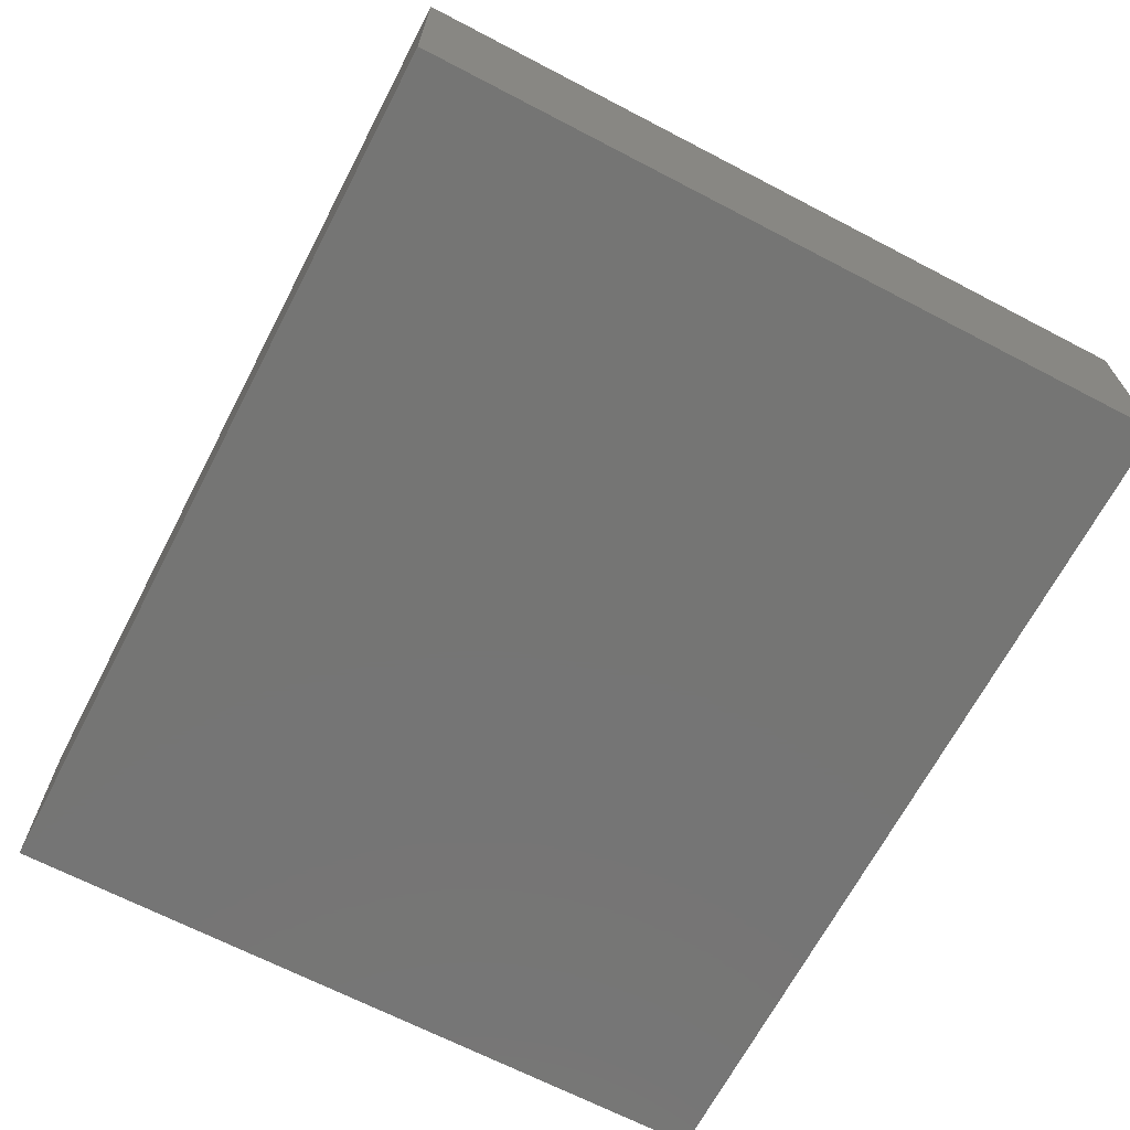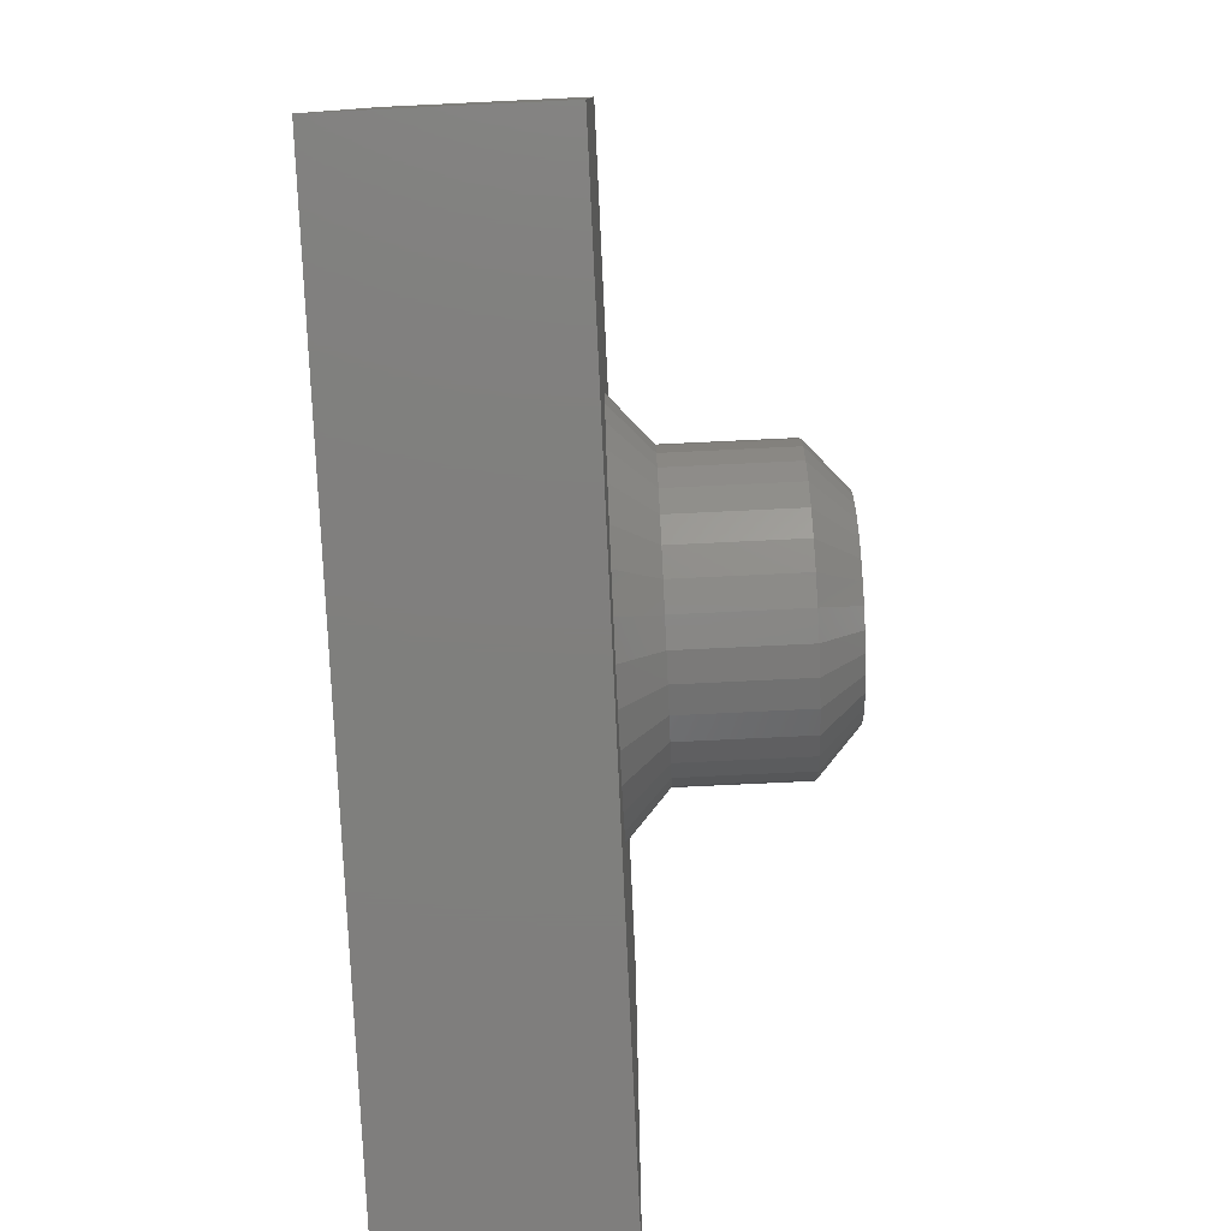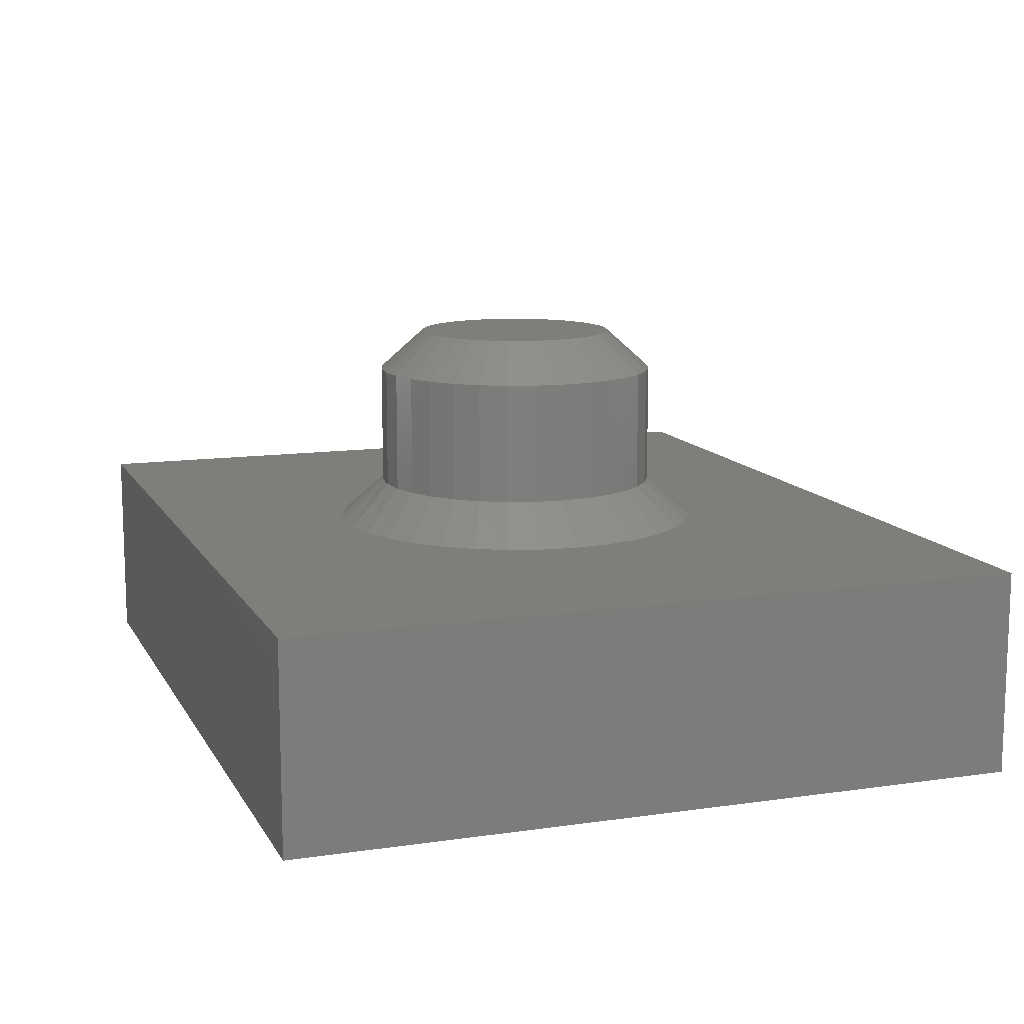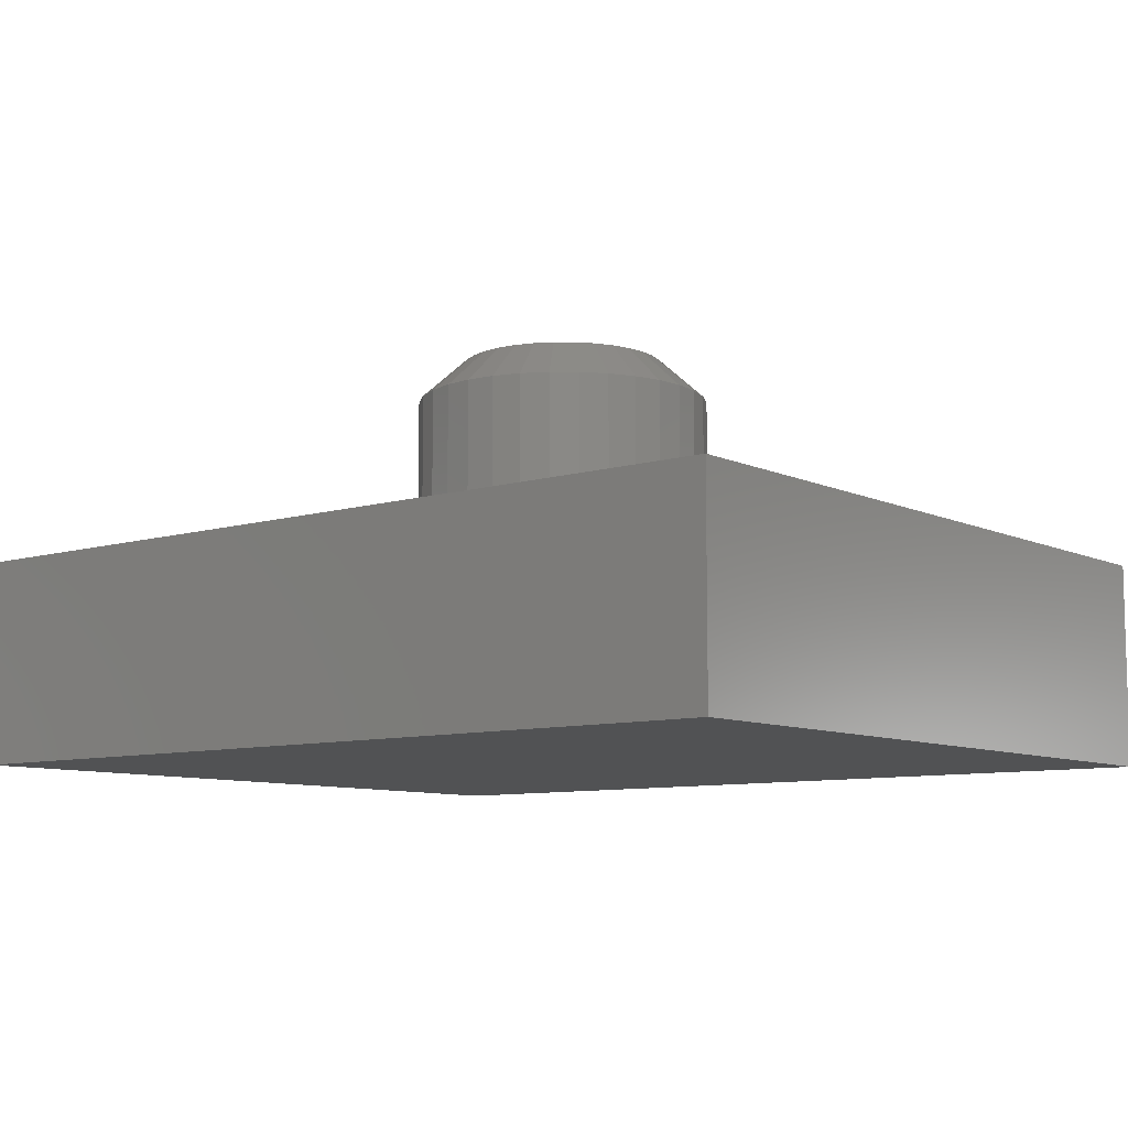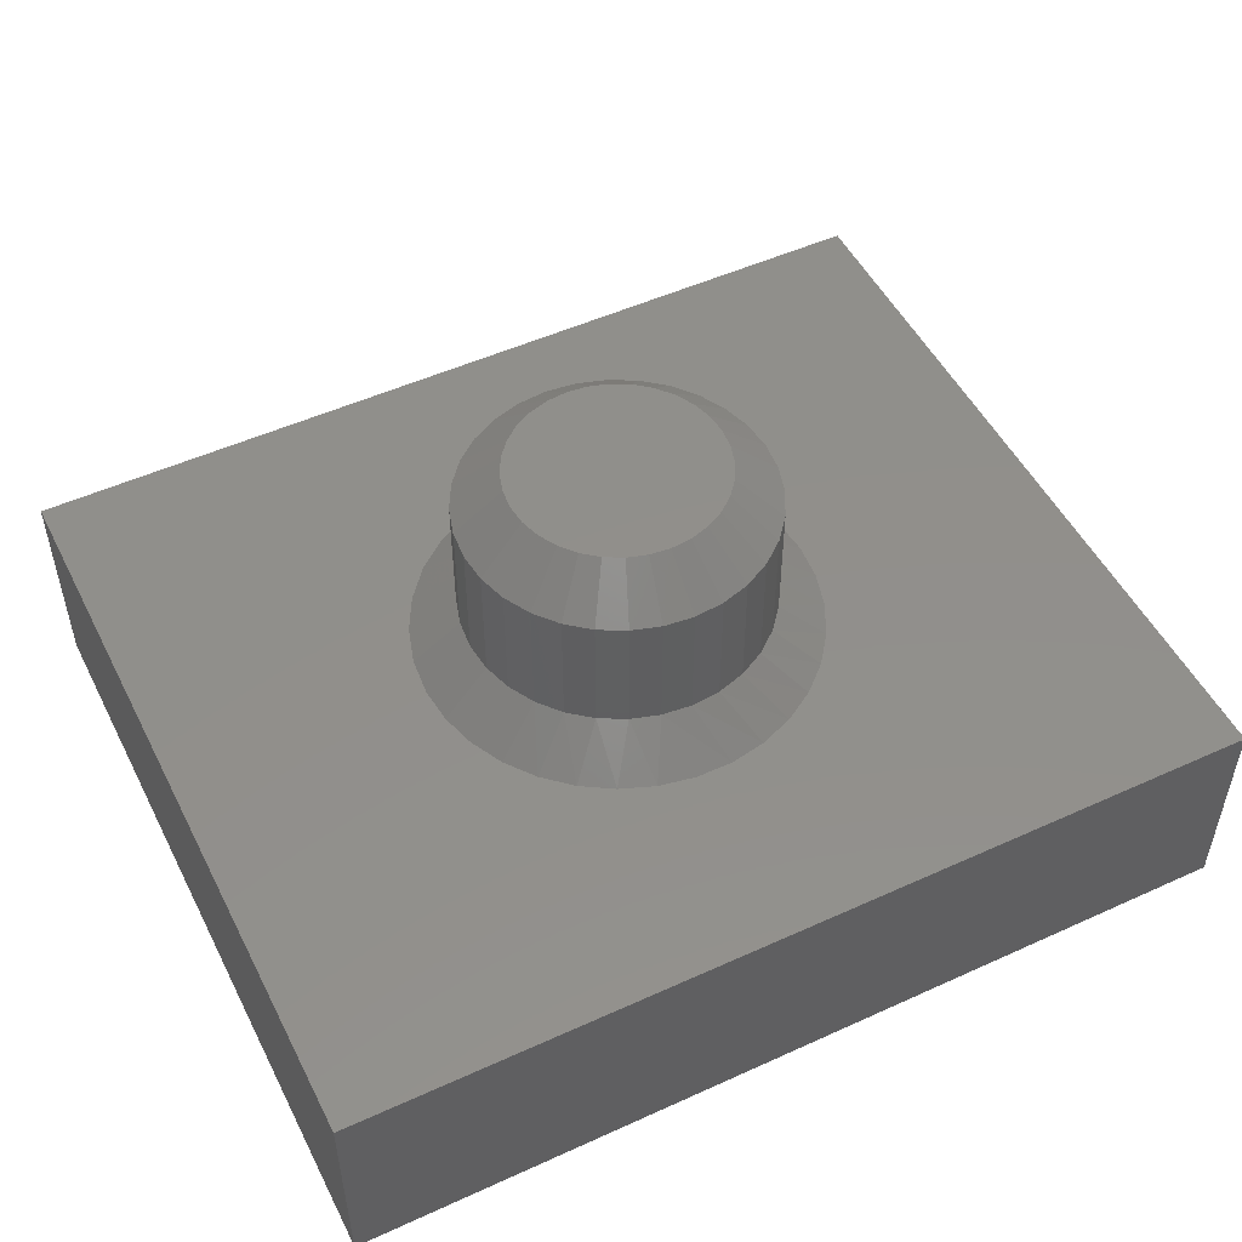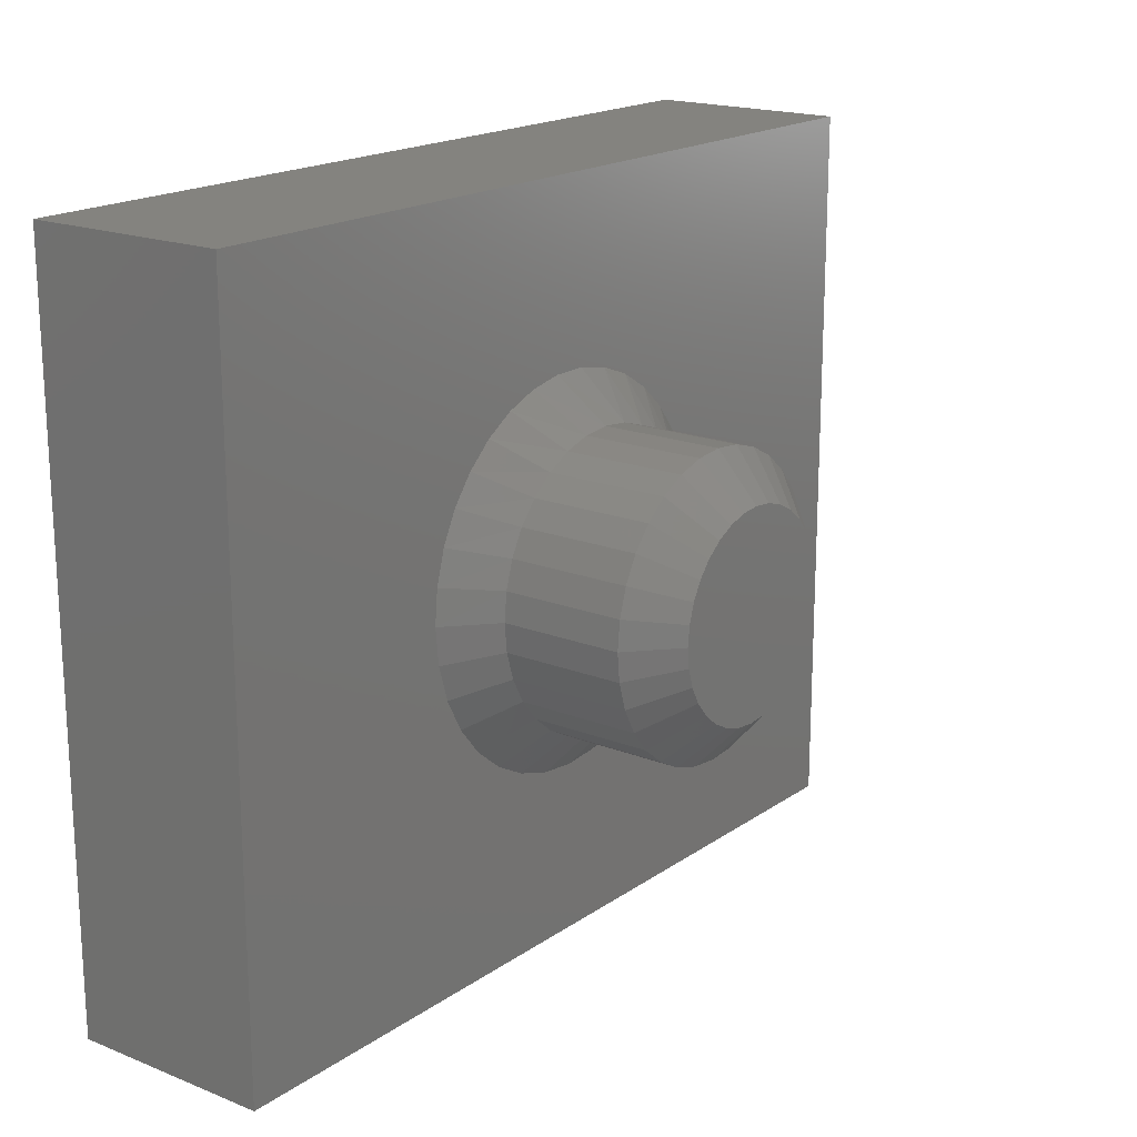
<metadata>
{"format":"stl","ext":"stl","renderer":"f3d","projection":"perspective","resolution":1024,"background":"white","views":[{"elev":-67.3,"azim":62.4,"up":"+Z"},{"elev":-79.1,"azim":-87.3,"up":"+Y"},{"elev":11.9,"azim":-109.2,"up":"+Z"},{"elev":-8.8,"azim":38.8,"up":"+Z"},{"elev":50.8,"azim":153.6,"up":"+Z"},{"elev":18.3,"azim":-52.6,"up":"+Y"}]}
</metadata>
<code>
# stl→obj: 137 verts, 270 faces
v 0.2553 0 0.4219
v 0.2553 -6.187e-17 0.6328
v 0.2504 -0.04929 0.4219
v 0.2504 -0.04929 0.6328
v 0.236 -0.09668 0.4219
v 0.236 -0.09668 0.6328
v 0.2127 -0.1404 0.4219
v 0.2127 -0.1404 0.6328
v 0.1813 -0.1786 0.4219
v 0.1813 -0.1786 0.6328
v 0.143 -0.2101 0.4219
v 0.143 -0.2101 0.6328
v 0.09931 -0.2334 0.4219
v 0.09931 -0.2334 0.6328
v 0.05192 -0.2478 0.4219
v 0.05192 -0.2478 0.6328
v 0.002632 -0.2526 0.4219
v 0.002632 -0.2526 0.6328
v -0.04665 -0.2478 0.4219
v -0.04665 -0.2478 0.6328
v -0.09405 -0.2334 0.4219
v -0.09405 -0.2334 0.6328
v -0.1377 -0.2101 0.4219
v -0.1377 -0.2101 0.6328
v -0.176 -0.1786 0.4219
v -0.176 -0.1786 0.6328
v -0.2074 -0.1404 0.4219
v -0.2074 -0.1404 0.6328
v -0.2308 -0.09668 0.4219
v -0.2308 -0.09668 0.6328
v -0.2451 -0.04929 0.4219
v -0.2451 -0.04929 0.6328
v -0.25 3.094e-17 0.4219
v -0.25 3.094e-17 0.6328
v -0.2451 0.04929 0.4219
v -0.2451 0.04929 0.6328
v -0.2308 0.09668 0.4219
v -0.2308 0.09668 0.6328
v -0.2074 0.1404 0.4219
v -0.2074 0.1404 0.6328
v -0.176 0.1786 0.4219
v -0.176 0.1786 0.6328
v -0.1377 0.2101 0.4219
v -0.1377 0.2101 0.6328
v -0.09405 0.2334 0.4219
v -0.09405 0.2334 0.6328
v -0.04665 0.2478 0.4219
v -0.04665 0.2478 0.6328
v 0.002632 0.2526 0.4219
v 0.002632 0.2526 0.6328
v 0.05192 0.2478 0.4219
v 0.05192 0.2478 0.6328
v 0.09931 0.2334 0.4219
v 0.09931 0.2334 0.6328
v 0.143 0.2101 0.4219
v 0.143 0.2101 0.6328
v 0.1813 0.1786 0.4219
v 0.1813 0.1786 0.6328
v 0.2127 0.1404 0.4219
v 0.2127 0.1404 0.6328
v 0.236 0.09668 0.4219
v 0.236 0.09668 0.6328
v 0.2504 0.04929 0.4219
v 0.2504 0.04929 0.6328
v -0.03141 0.1712 0.7031
v 0.03668 0.1712 0.7031
v 0.002632 0.1745 0.7031
v -0.06415 0.1612 0.7031
v 0.06941 0.1612 0.7031
v 0.06941 -0.1612 0.7031
v -0.03141 -0.1712 0.7031
v 0.03668 -0.1712 0.7031
v 0.002632 -0.1745 0.7031
v 0.09958 0.1451 0.7031
v -0.09432 0.1451 0.7031
v 0.126 0.1234 0.7031
v -0.1208 0.1234 0.7031
v 0.1477 0.09695 0.7031
v -0.1425 0.09695 0.7031
v 0.1639 0.06678 0.7031
v -0.1586 0.06678 0.7031
v 0.1738 0.03404 0.7031
v -0.1685 0.03404 0.7031
v 0.1771 2.482e-17 0.7031
v -0.1719 1.068e-07 0.7031
v 0.1738 -0.03404 0.7031
v -0.1685 -0.03404 0.7031
v 0.1639 -0.06678 0.7031
v -0.1586 -0.06678 0.7031
v 0.1477 -0.09695 0.7031
v -0.1425 -0.09695 0.7031
v 0.126 -0.1234 0.7031
v -0.1208 -0.1234 0.7031
v 0.09958 -0.1451 0.7031
v -0.09432 -0.1451 0.7031
v -0.06415 -0.1612 0.7031
v -0.75 0.6382 0.3516
v -0.75 -0.625 0.3516
v -0.3058 0.1195 0.3516
v -0.2786 0.1741 0.3516
v -0.2418 0.2228 0.3516
v -0.1967 0.2639 0.3516
v -0.1448 0.2961 0.3516
v -0.08788 0.3181 0.3516
v -0.02789 0.3293 0.3516
v 0.03315 0.3293 0.3516
v 0.75 0.6382 0.3516
v 0.75 -0.625 0.3516
v 0.002632 -0.3308 0.3516
v -0.0619 -0.3244 0.3516
v -0.1239 -0.3056 0.3516
v -0.1811 -0.275 0.3516
v -0.2312 -0.2339 0.3516
v -0.2724 -0.1838 0.3516
v -0.3029 -0.1266 0.3516
v -0.3218 -0.06453 0.3516
v -0.3281 -6.593e-09 0.3516
v -0.3225 0.06078 0.3516
v 0.3111 0.1195 0.3516
v 0.3278 0.06078 0.3516
v 0.3334 0 0.3516
v 0.327 -0.06453 0.3516
v 0.3082 -0.1266 0.3516
v 0.2776 -0.1838 0.3516
v 0.2365 -0.2339 0.3516
v 0.1864 -0.275 0.3516
v 0.1292 -0.3056 0.3516
v 0.06716 -0.3244 0.3516
v 0.09315 0.3181 0.3516
v 0.1501 0.2961 0.3516
v 0.202 0.2639 0.3516
v 0.2471 0.2228 0.3516
v 0.2838 0.1741 0.3516
v -0.75 -0.625 0
v -0.75 0.6382 0
v 0.75 -0.625 0
v 0.75 0.6382 0
f 1 2 3
f 3 2 4
f 3 4 5
f 5 4 6
f 5 6 7
f 7 6 8
f 7 8 9
f 9 8 10
f 9 10 11
f 11 10 12
f 11 12 13
f 13 12 14
f 13 14 15
f 15 14 16
f 15 16 17
f 17 16 18
f 17 18 19
f 19 18 20
f 19 20 21
f 21 20 22
f 21 22 23
f 23 22 24
f 23 24 25
f 25 24 26
f 25 26 27
f 27 26 28
f 27 28 29
f 29 28 30
f 29 30 31
f 31 30 32
f 31 32 33
f 33 32 34
f 33 34 35
f 35 34 36
f 35 36 37
f 37 36 38
f 37 38 39
f 39 38 40
f 39 40 41
f 41 40 42
f 41 42 43
f 43 42 44
f 43 44 45
f 45 44 46
f 45 46 47
f 47 46 48
f 47 48 49
f 49 48 50
f 49 50 51
f 51 50 52
f 51 52 53
f 53 52 54
f 53 54 55
f 55 54 56
f 55 56 57
f 57 56 58
f 57 58 59
f 59 58 60
f 59 60 61
f 61 60 62
f 61 62 63
f 63 62 64
f 63 64 1
f 1 64 2
f 65 66 67
f 66 65 68
f 66 68 69
f 70 71 72
f 72 71 73
f 69 68 74
f 74 68 75
f 74 75 76
f 76 75 77
f 76 77 78
f 78 77 79
f 78 79 80
f 80 79 81
f 80 81 82
f 82 81 83
f 82 83 84
f 84 83 85
f 84 85 86
f 86 85 87
f 86 87 88
f 88 87 89
f 88 89 90
f 90 89 91
f 90 91 92
f 92 91 93
f 92 93 94
f 94 93 95
f 94 95 70
f 70 95 96
f 70 96 71
f 16 14 72
f 6 90 8
f 8 90 92
f 8 92 10
f 90 6 88
f 88 6 4
f 88 4 86
f 86 4 2
f 86 2 84
f 89 28 91
f 91 28 26
f 91 26 93
f 28 89 30
f 30 89 87
f 30 87 32
f 32 87 85
f 32 85 34
f 20 96 22
f 22 96 95
f 22 95 24
f 24 95 93
f 24 93 26
f 96 20 71
f 71 20 18
f 71 18 73
f 73 18 16
f 73 16 72
f 72 14 70
f 70 14 12
f 70 12 94
f 94 12 10
f 94 10 92
f 48 46 65
f 38 79 40
f 40 79 77
f 40 77 42
f 79 38 81
f 81 38 36
f 81 36 83
f 83 36 34
f 83 34 85
f 80 60 78
f 78 60 58
f 78 58 76
f 60 80 62
f 62 80 82
f 62 82 64
f 64 82 84
f 64 84 2
f 52 69 54
f 54 69 74
f 54 74 56
f 56 74 76
f 56 76 58
f 69 52 66
f 66 52 50
f 66 50 67
f 67 50 48
f 67 48 65
f 65 46 68
f 68 46 44
f 68 44 75
f 75 44 42
f 75 42 77
f 97 98 99
f 97 99 100
f 97 100 101
f 97 101 102
f 97 102 103
f 97 103 104
f 97 104 105
f 97 105 106
f 97 106 107
f 98 108 109
f 98 109 110
f 98 110 111
f 98 111 112
f 98 112 113
f 98 113 114
f 98 114 115
f 98 115 116
f 98 116 117
f 98 117 118
f 98 118 99
f 108 119 120
f 108 120 121
f 108 121 122
f 108 122 123
f 108 123 124
f 108 124 125
f 108 125 126
f 108 126 127
f 108 127 128
f 108 128 109
f 107 106 129
f 107 129 130
f 107 130 131
f 107 131 132
f 107 132 133
f 107 133 119
f 107 119 108
f 128 127 15
f 123 7 124
f 124 7 9
f 124 9 125
f 7 123 5
f 5 123 122
f 5 122 3
f 3 122 121
f 3 121 1
f 29 114 27
f 27 114 113
f 27 113 25
f 114 29 115
f 115 29 31
f 115 31 116
f 116 31 33
f 116 33 117
f 110 21 111
f 111 21 23
f 111 23 112
f 112 23 25
f 112 25 113
f 21 110 19
f 19 110 109
f 19 109 17
f 17 109 128
f 17 128 15
f 15 127 13
f 13 127 126
f 13 126 11
f 11 126 125
f 11 125 9
f 129 106 51
f 51 106 105
f 51 105 49
f 49 105 104
f 49 104 47
f 47 104 103
f 47 103 45
f 45 103 102
f 45 102 43
f 43 102 101
f 43 101 41
f 41 101 100
f 41 100 39
f 39 100 99
f 39 99 37
f 37 99 118
f 37 118 35
f 35 118 117
f 35 117 33
f 61 133 59
f 59 133 132
f 59 132 57
f 133 61 119
f 119 61 63
f 119 63 120
f 120 63 1
f 120 1 121
f 131 57 132
f 57 131 55
f 55 131 130
f 55 130 53
f 53 130 129
f 53 129 51
f 134 135 136
f 136 135 137
f 97 135 98
f 98 135 134
f 107 137 97
f 97 137 135
f 108 136 107
f 107 136 137
f 98 134 108
f 108 134 136

</code>
